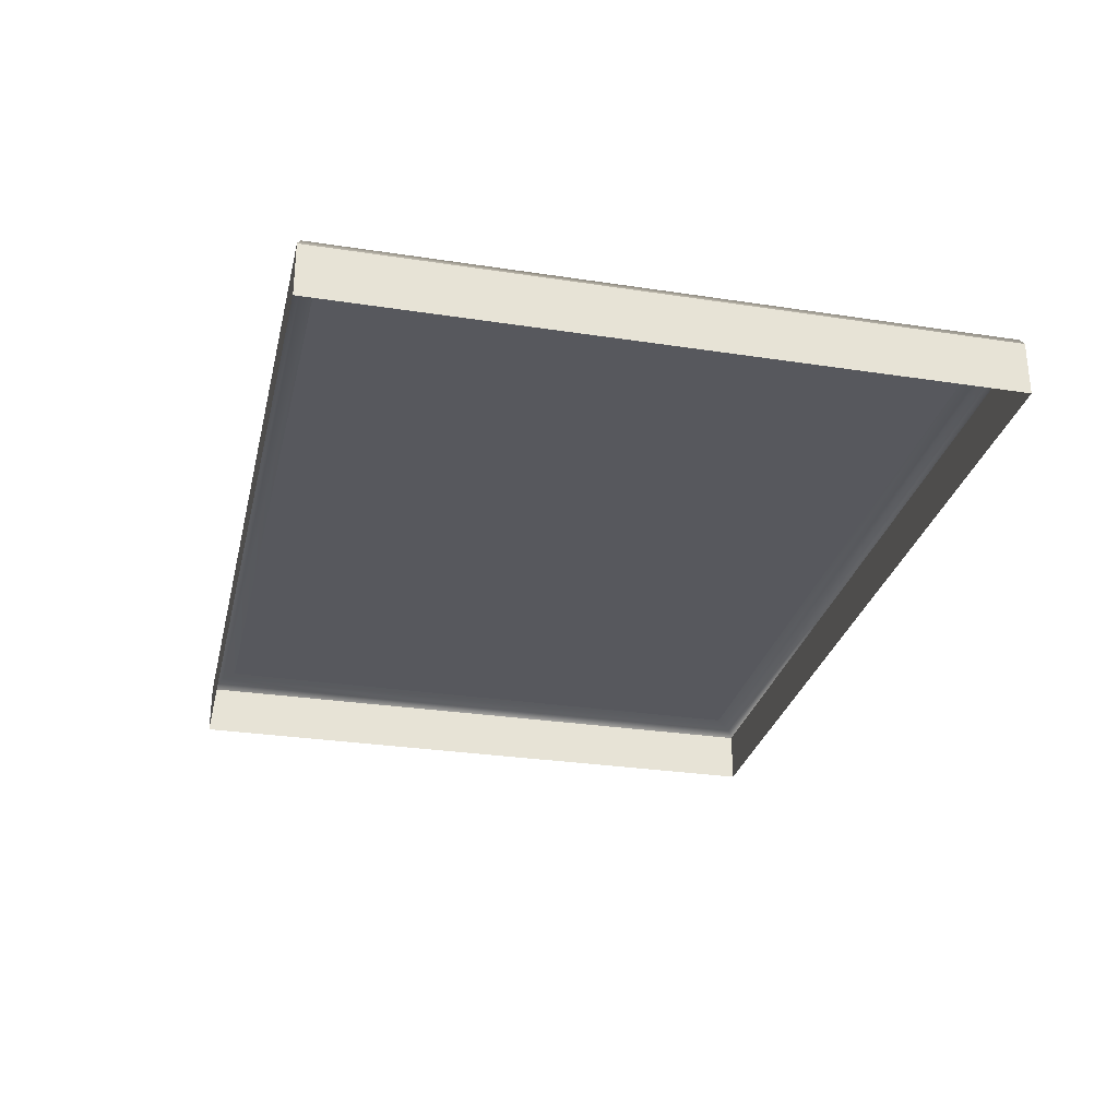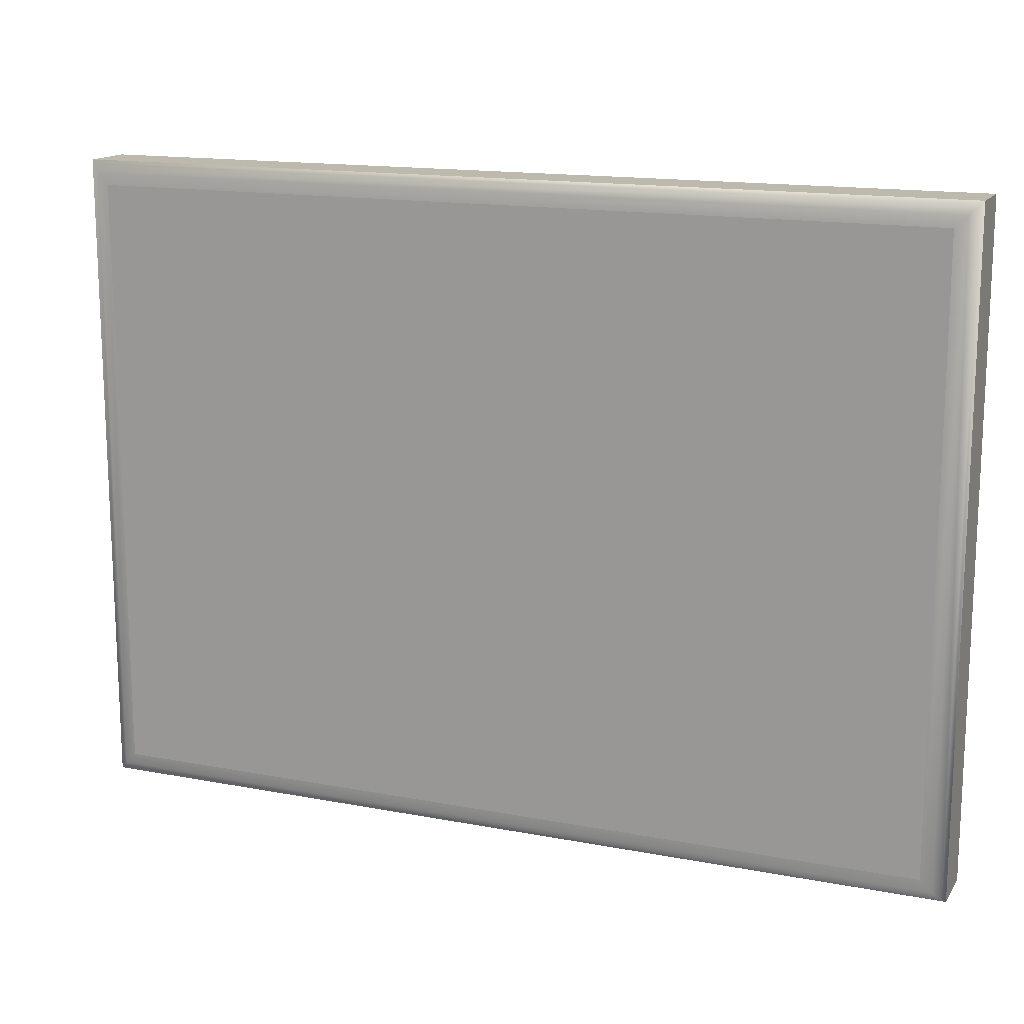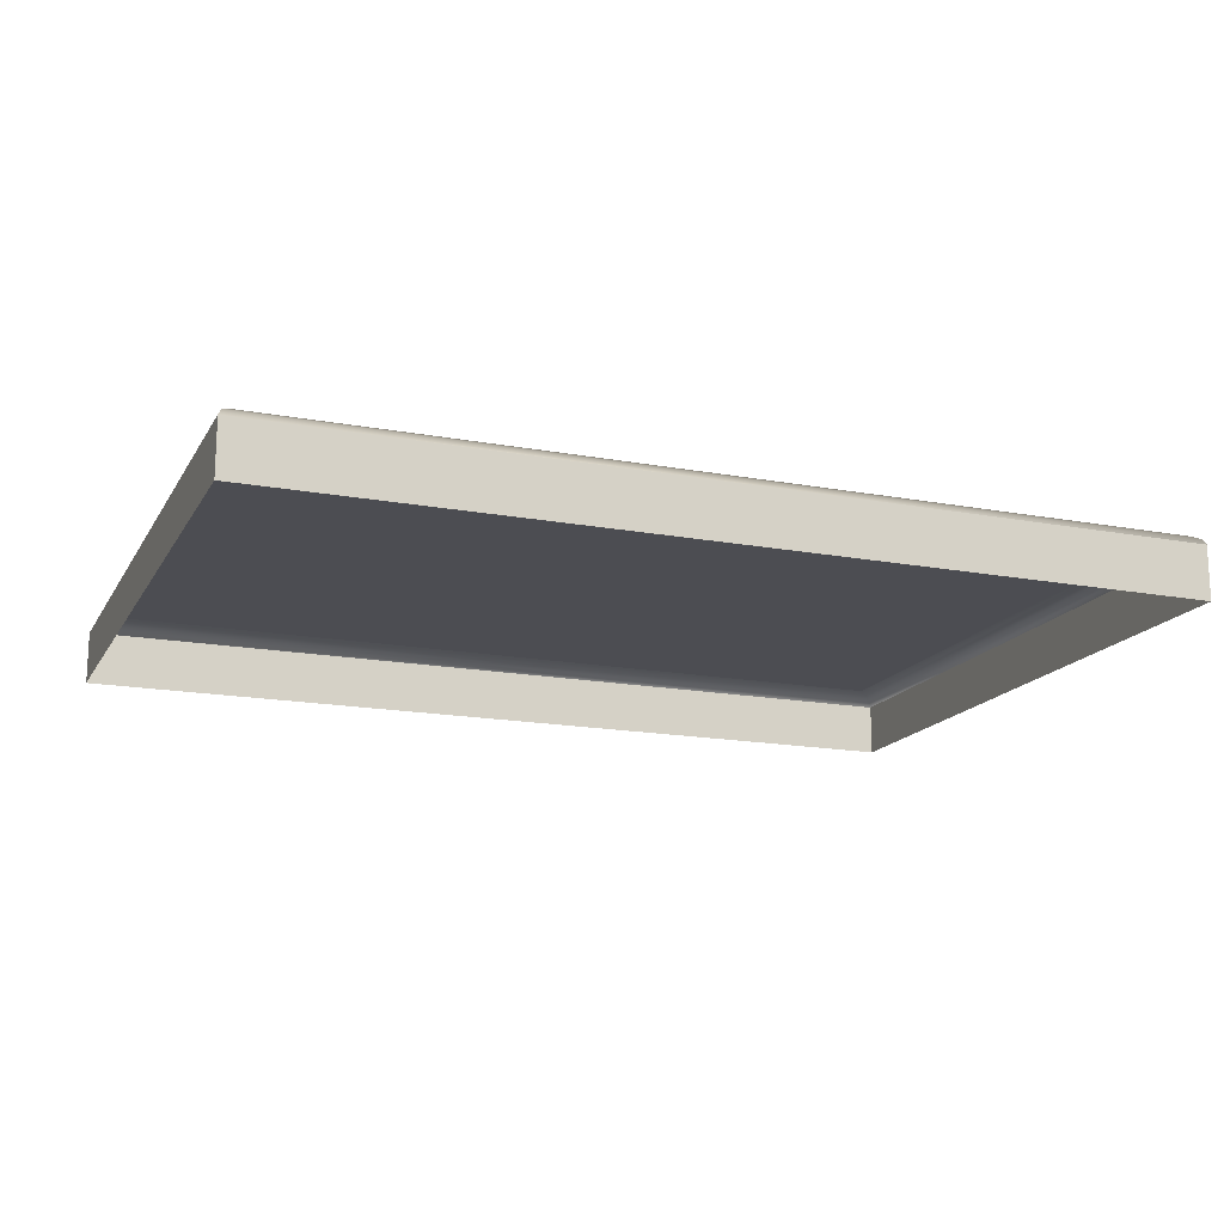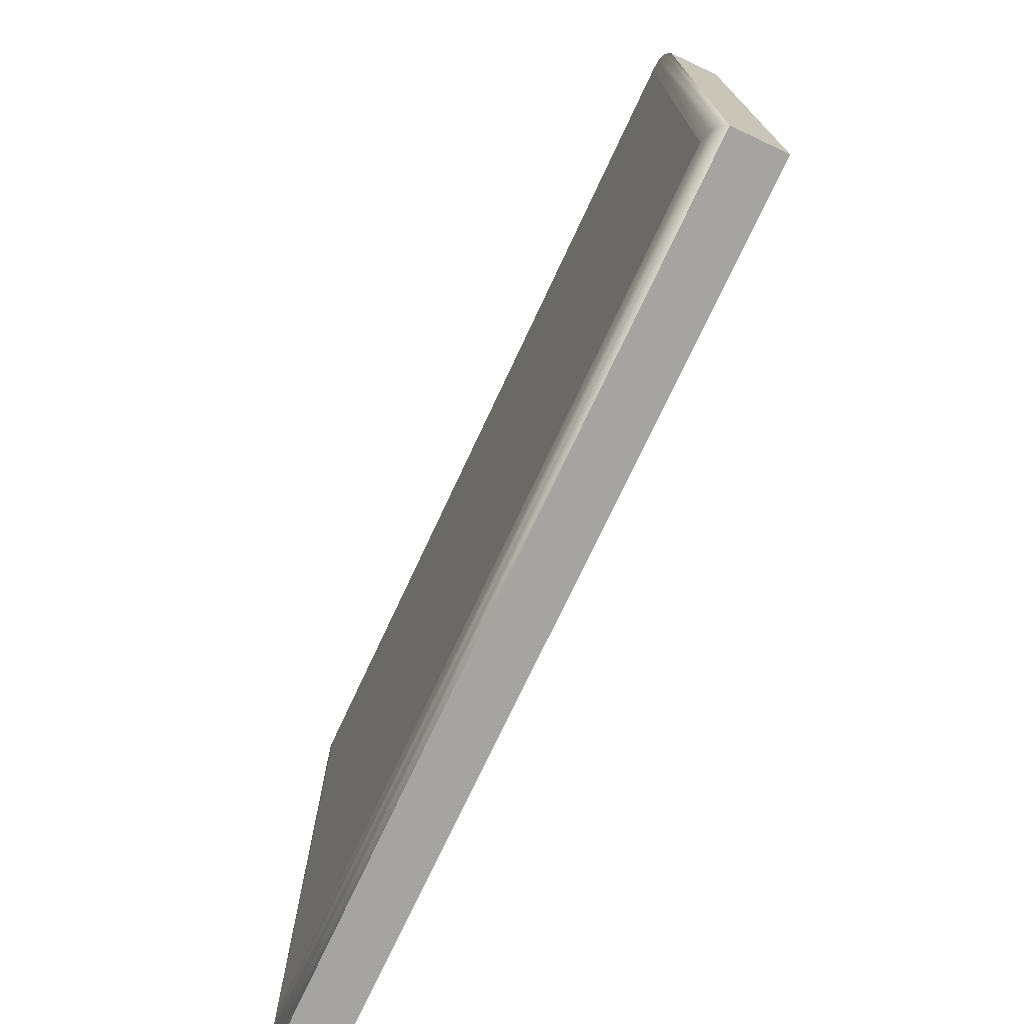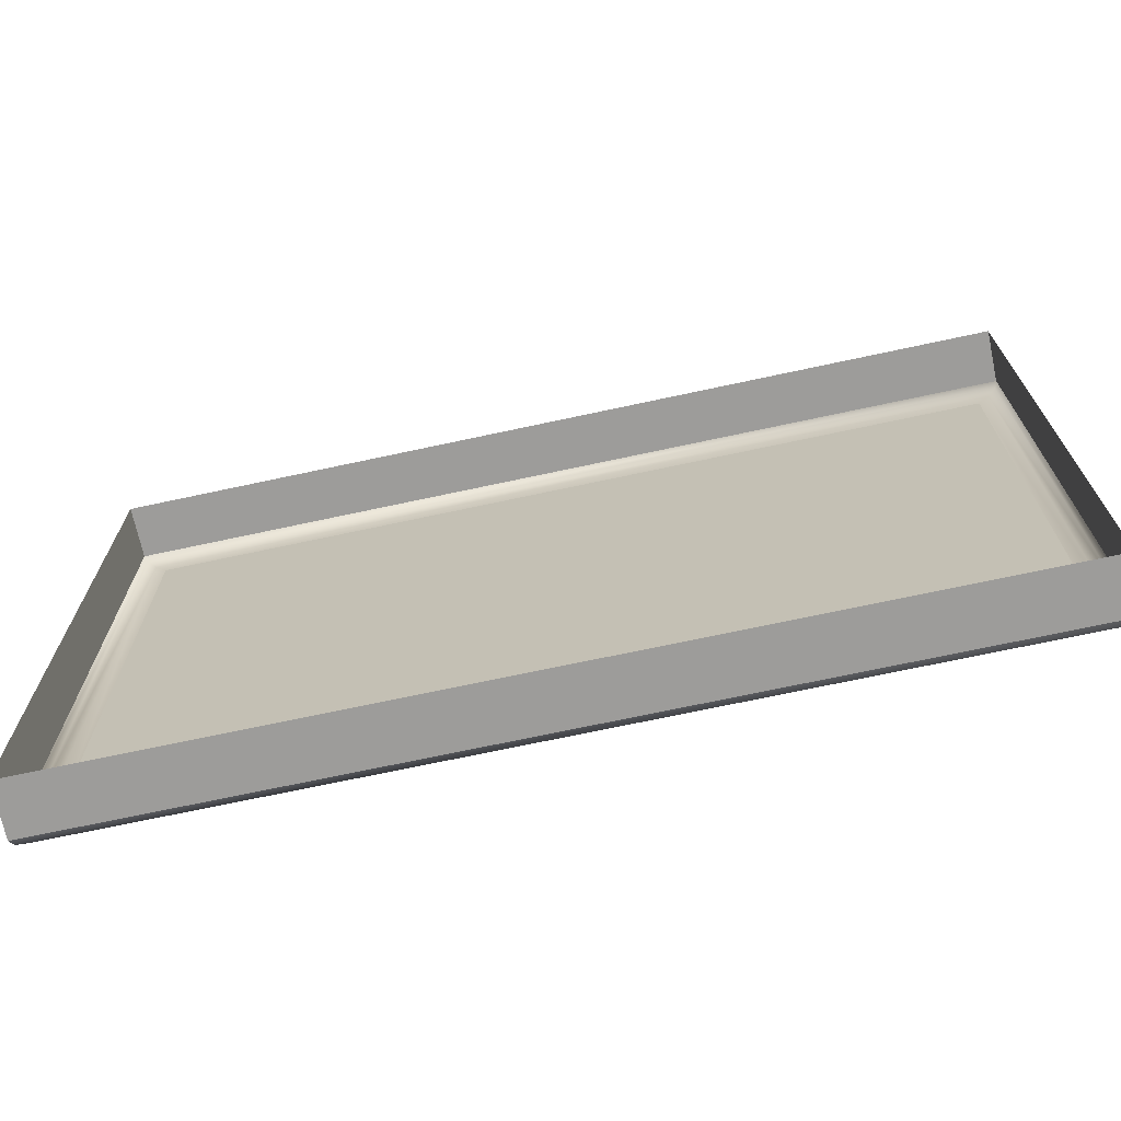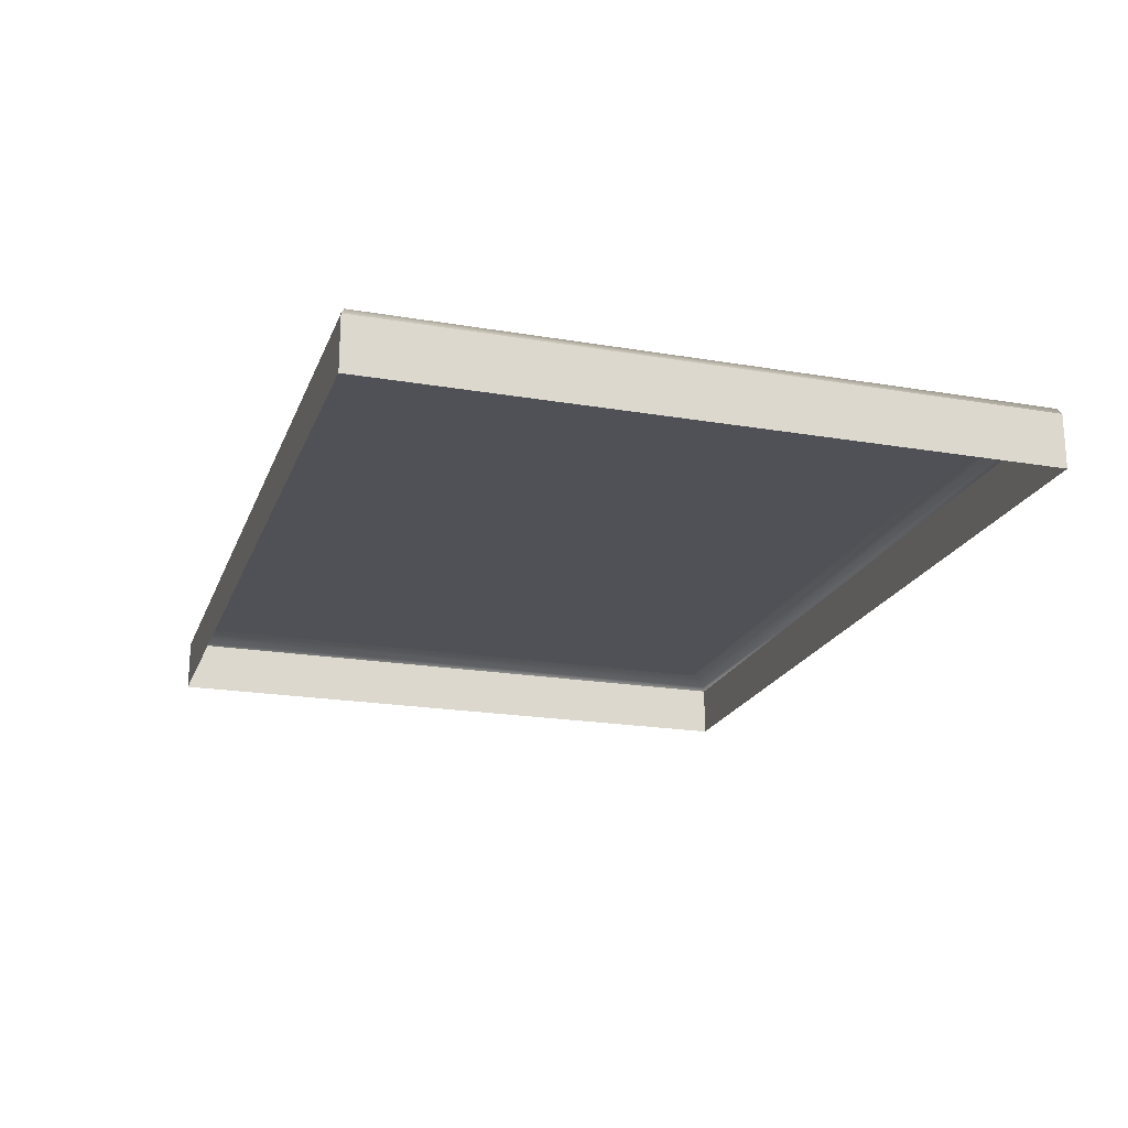
<metadata>
{"format":"obj","ext":"obj","renderer":"f3d","projection":"perspective","resolution":1024,"background":"white","views":[{"elev":-28.9,"azim":77.1,"up":"+Y"},{"elev":15.1,"azim":-157.8,"up":"+Z"},{"elev":-16.3,"azim":-21.0,"up":"+Y"},{"elev":-73.3,"azim":-115.0,"up":"+Z"},{"elev":-70.0,"azim":12.2,"up":"+Z"},{"elev":-20.4,"azim":72.7,"up":"+Y"}]}
</metadata>
<code>
o mesh23/mesh23-geometry#mesh23-geometry
v -0.4515 -0.151 -0.04114
v -0.3748 -0.1556 -0.04114
v -0.3748 -0.151 -0.04114
v -0.4515 -0.1556 -0.04114
v -0.3748 -0.1556 -0.09734
v -0.375 -0.1505 -0.04141
v -0.4515 -0.151 -0.09734
v -0.3748 -0.151 -0.09734
v -0.4512 -0.1505 -0.04141
v -0.4515 -0.1556 -0.09734
v -0.3758 -0.1501 -0.04215
v -0.375 -0.1505 -0.09707
v -0.4512 -0.1505 -0.09707
v -0.4505 -0.1501 -0.04215
v -0.3768 -0.15 -0.04315
v -0.3758 -0.1501 -0.09634
v -0.4505 -0.1501 -0.09634
v -0.4495 -0.15 -0.04315
v -0.4495 -0.15 -0.09534
v -0.3861 -0.15 -0.0446
v -0.3768 -0.15 -0.09534
v -0.3848 -0.15 -0.04471
v -0.3873 -0.15 -0.0447
v -0.4371 -0.15 -0.07776
v -0.3796 -0.15 -0.05062
v -0.4062 -0.15 -0.08745
v -0.3836 -0.15 -0.04504
v -0.3853 -0.15 -0.04663
v -0.3874 -0.15 -0.04677
v -0.3884 -0.15 -0.04498
v -0.4371 -0.15 -0.08438
v -0.4338 -0.15 -0.07448
v -0.3798 -0.15 -0.04941
v -0.3806 -0.15 -0.05924
v -0.3821 -0.15 -0.06276
v -0.4338 -0.15 -0.08745
v -0.3825 -0.15 -0.04559
v -0.3839 -0.15 -0.0472
v -0.3846 -0.15 -0.04684
v -0.3861 -0.15 -0.04655
v -0.3894 -0.15 -0.04545
v -0.4364 -0.15 -0.0837
v -0.4075 -0.15 -0.04494
v -0.4338 -0.15 -0.07776
v -0.3801 -0.15 -0.04829
v -0.3799 -0.15 -0.05232
v -0.3808 -0.15 -0.06051
v -0.3813 -0.15 -0.06171
v -0.3833 -0.15 -0.06355
v -0.4077 -0.15 -0.08588
v -0.3815 -0.15 -0.04635
v -0.3828 -0.15 -0.04832
v -0.3833 -0.15 -0.04771
v -0.3859 -0.15 -0.0543
v -0.3876 -0.15 -0.05403
v -0.3885 -0.15 -0.04744
v -0.405 -0.15 -0.04494
v -0.4338 -0.15 -0.08438
v -0.4364 -0.15 -0.07845
v -0.4338 -0.15 -0.0837
v -0.4075 -0.15 -0.06415
v -0.4322 -0.15 -0.08588
v -0.4338 -0.15 -0.07845
v -0.3807 -0.15 -0.04727
v -0.3807 -0.15 -0.05805
v -0.3806 -0.15 -0.05371
v -0.3821 -0.15 -0.05605
v -0.3847 -0.15 -0.06406
v -0.383 -0.15 -0.05929
v -0.4077 -0.15 -0.07604
v -0.3817 -0.15 -0.05474
v -0.3824 -0.15 -0.049
v -0.3838 -0.15 -0.0537
v -0.3844 -0.15 -0.05403
v -0.3893 -0.15 -0.0486
v -0.3903 -0.15 -0.04611
v -0.405 -0.15 -0.05593
v -0.4062 -0.15 -0.07448
v -0.4322 -0.15 -0.07604
v -0.3813 -0.15 -0.05697
v -0.3832 -0.15 -0.05534
v -0.3862 -0.15 -0.06423
v -0.3839 -0.15 -0.06144
v -0.3832 -0.15 -0.06048
v -0.4084 -0.15 -0.0767
v -0.4084 -0.15 -0.08522
v -0.3821 -0.15 -0.05056
v -0.3822 -0.15 -0.04975
v -0.3827 -0.15 -0.05268
v -0.3832 -0.15 -0.05324
v -0.3855 -0.15 -0.05628
v -0.3869 -0.15 -0.05608
v -0.3884 -0.15 -0.06143
v -0.3892 -0.15 -0.06034
v -0.3899 -0.15 -0.05033
v -0.3911 -0.15 -0.04692
v -0.405 -0.15 -0.05367
v -0.3946 -0.15 -0.06415
v -0.405 -0.15 -0.06188
v -0.42 -0.15 -0.08522
v -0.3873 -0.15 -0.06415
v -0.3849 -0.15 -0.06208
v -0.3831 -0.15 -0.05852
v -0.3824 -0.15 -0.05205
v -0.3842 -0.15 -0.05686
v -0.3873 -0.15 -0.05611
v -0.3874 -0.15 -0.06207
v -0.3896 -0.15 -0.05883
v -0.3922 -0.15 -0.05001
v -0.3916 -0.15 -0.04784
v -0.396 -0.15 -0.05593
v -0.396 -0.15 -0.05367
v -0.3946 -0.15 -0.06188
v -0.42 -0.15 -0.0767
v -0.3883 -0.15 -0.0639
v -0.3862 -0.15 -0.06229
v -0.3833 -0.15 -0.05786
v -0.392 -0.15 -0.05925
v -0.3837 -0.15 -0.05731
v -0.3892 -0.15 -0.06349
v -0.392 -0.15 -0.04887
v -0.3917 -0.15 -0.06037
v -0.39 -0.15 -0.06292
v -0.3913 -0.15 -0.06135
v -0.3907 -0.15 -0.06221
f 1 2 3
f 2 1 4
f 5 3 2
f 6 1 3
f 7 4 1
f 3 5 8
f 1 6 9
f 8 6 3
f 4 7 10
f 9 7 1
f 5 7 8
f 11 9 6
f 6 8 12
f 7 5 10
f 7 9 13
f 7 12 8
f 9 11 14
f 12 11 6
f 14 13 9
f 12 7 13
f 15 14 11
f 11 12 16
f 13 14 17
f 13 16 12
f 14 15 18
f 16 15 11
f 14 19 17
f 16 13 17
f 15 20 18
f 19 14 18
f 15 16 21
f 21 17 19
f 17 21 16
f 20 15 22
f 18 20 23
f 24 19 18
f 25 15 21
f 26 21 19
f 22 15 27
f 18 23 30
f 31 19 24
f 18 32 24
f 33 15 25
f 21 34 25
f 35 21 26
f 26 19 36
f 27 15 37
f 18 30 41
f 36 19 31
f 18 43 32
f 24 32 44
f 45 15 33
f 34 21 47
f 25 34 46
f 48 21 35
f 35 26 49
f 37 15 51
f 39 54 28
f 28 54 40
f 40 55 29
f 18 41 57
f 31 58 36
f 18 57 43
f 61 32 43
f 64 15 45
f 47 21 48
f 46 34 66
f 49 26 68
f 51 15 64
f 53 73 38
f 38 74 39
f 39 74 54
f 40 54 55
f 29 55 56
f 57 41 76
f 59 60 42
f 61 78 32
f 65 66 34
f 68 26 82
f 85 70 50
f 86 50 62
f 72 89 52
f 52 90 53
f 53 90 73
f 38 73 74
f 56 55 93
f 56 94 75
f 57 76 96
f 60 59 63
f 78 61 98
f 100 62 79
f 71 65 80
f 66 65 71
f 71 80 67
f 71 67 81
f 82 26 101
f 84 103 69
f 70 85 79
f 50 86 85
f 98 26 78
f 86 62 100
f 88 104 72
f 72 104 89
f 52 89 90
f 55 107 93
f 56 93 94
f 75 94 108
f 75 108 95
f 57 96 110
f 57 112 97
f 111 99 77
f 79 114 100
f 101 26 115
f 117 84 83
f 105 83 102
f 103 84 117
f 79 85 114
f 118 26 98
f 104 88 87
f 105 102 91
f 91 116 92
f 92 107 106
f 106 107 55
f 95 108 118
f 95 118 109
f 57 110 121
f 57 109 112
f 113 109 98
f 111 113 99
f 115 26 120
f 91 102 116
f 117 83 119
f 119 83 105
f 122 26 118
f 118 98 109
f 92 116 107
f 57 121 109
f 113 111 112
f 112 109 113
f 120 26 123
f 124 26 122
f 123 26 125
f 125 26 124
f 3 2 1
f 4 1 2
f 2 3 5
f 3 1 6
f 1 4 7
f 8 5 3
f 9 6 1
f 3 6 8
f 10 7 4
f 1 7 9
f 8 7 5
f 6 9 11
f 12 8 6
f 10 5 7
f 13 9 7
f 8 12 7
f 14 11 9
f 6 11 12
f 9 13 14
f 13 7 12
f 11 14 15
f 16 12 11
f 17 14 13
f 12 16 13
f 18 15 14
f 11 15 16
f 17 19 14
f 17 13 16
f 18 20 15
f 18 14 19
f 21 16 15
f 19 17 21
f 16 21 17
f 22 15 20
f 23 20 18
f 18 19 24
f 21 15 25
f 19 21 26
f 27 15 22
f 20 28 22
f 23 29 20
f 30 23 18
f 24 19 31
f 24 32 18
f 25 15 33
f 25 34 21
f 26 21 35
f 36 19 26
f 37 15 27
f 22 38 27
f 28 39 22
f 40 28 20
f 29 40 20
f 30 29 23
f 41 30 18
f 31 19 36
f 31 42 24
f 32 43 18
f 44 32 24
f 33 15 45
f 25 33 46
f 47 21 34
f 46 34 25
f 35 21 48
f 49 26 35
f 36 26 50
f 51 15 37
f 27 52 37
f 38 53 27
f 39 38 22
f 28 54 39
f 40 54 28
f 29 55 40
f 56 29 30
f 41 56 30
f 57 41 18
f 36 58 31
f 42 59 24
f 42 31 60
f 43 57 18
f 43 32 61
f 44 62 32
f 24 63 44
f 45 15 64
f 45 46 33
f 48 21 47
f 34 65 47
f 66 34 46
f 35 48 67
f 68 26 49
f 35 69 49
f 70 50 26
f 62 36 50
f 64 15 51
f 37 71 51
f 52 72 37
f 53 52 27
f 38 73 53
f 39 74 38
f 54 74 39
f 55 54 40
f 56 55 29
f 75 56 41
f 76 41 57
f 31 58 60
f 58 36 62
f 59 63 24
f 42 60 59
f 43 77 57
f 32 78 61
f 61 77 43
f 62 79 32
f 44 58 62
f 58 44 63
f 64 66 45
f 66 46 45
f 48 47 80
f 80 47 65
f 34 66 65
f 67 48 80
f 81 35 67
f 82 26 68
f 68 49 83
f 84 49 69
f 69 35 81
f 50 70 85
f 26 78 70
f 62 50 86
f 51 71 64
f 87 71 37
f 72 88 37
f 52 89 72
f 53 90 52
f 73 90 53
f 74 73 38
f 54 91 74
f 55 92 54
f 93 55 56
f 75 94 56
f 95 75 41
f 76 95 41
f 96 76 57
f 63 60 58
f 63 59 60
f 57 77 97
f 98 61 78
f 32 70 78
f 77 61 99
f 79 70 32
f 79 62 100
f 71 66 64
f 80 65 71
f 71 65 66
f 67 80 71
f 81 67 71
f 101 26 82
f 82 68 102
f 83 49 84
f 102 68 83
f 69 103 84
f 103 69 81
f 79 85 70
f 85 86 50
f 78 26 98
f 100 62 86
f 87 104 71
f 88 87 37
f 72 104 88
f 89 104 72
f 90 89 52
f 73 81 90
f 74 105 73
f 91 105 74
f 92 91 54
f 106 92 55
f 93 107 55
f 94 93 56
f 108 94 75
f 95 108 75
f 109 95 76
f 96 109 76
f 110 96 57
f 77 111 97
f 97 112 57
f 98 113 61
f 99 61 113
f 77 99 111
f 100 114 79
f 81 71 104
f 115 26 101
f 101 82 107
f 116 82 102
f 83 84 117
f 102 83 105
f 117 84 103
f 117 103 81
f 114 85 79
f 85 114 86
f 98 26 118
f 100 86 114
f 87 88 104
f 89 81 104
f 90 81 89
f 117 81 73
f 105 119 73
f 91 102 105
f 92 116 91
f 106 107 92
f 55 107 106
f 93 115 107
f 94 120 93
f 108 120 94
f 118 108 95
f 109 118 95
f 110 109 96
f 121 110 57
f 112 97 111
f 112 109 57
f 98 109 113
f 99 113 111
f 120 26 115
f 115 101 107
f 107 82 116
f 116 102 91
f 119 83 117
f 105 83 119
f 118 26 122
f 109 98 118
f 119 117 73
f 107 116 92
f 120 115 93
f 123 120 108
f 118 123 108
f 121 109 110
f 109 121 57
f 112 111 113
f 113 109 112
f 123 26 120
f 122 26 124
f 122 124 118
f 125 123 118
f 125 26 123
f 124 26 125
f 124 125 118
f 22 28 20
f 20 29 23
f 27 38 22
f 22 39 28
f 20 28 40
f 20 40 29
f 23 29 30
f 24 42 31
f 46 33 25
f 50 26 36
f 37 52 27
f 27 53 38
f 22 38 39
f 30 29 56
f 30 56 41
f 24 59 42
f 60 31 42
f 32 62 44
f 44 63 24
f 33 46 45
f 47 65 34
f 67 48 35
f 49 69 35
f 26 50 70
f 50 36 62
f 51 71 37
f 37 72 52
f 27 52 53
f 41 56 75
f 60 58 31
f 62 36 58
f 24 63 59
f 57 77 43
f 43 77 61
f 32 79 62
f 62 58 44
f 63 44 58
f 45 66 64
f 45 46 66
f 80 47 48
f 65 47 80
f 80 48 67
f 67 35 81
f 83 49 68
f 69 49 84
f 81 35 69
f 70 78 26
f 64 71 51
f 37 71 87
f 37 88 72
f 74 91 54
f 54 92 55
f 41 75 95
f 41 95 76
f 58 60 63
f 97 77 57
f 78 70 32
f 99 61 77
f 32 70 79
f 64 66 71
f 102 68 82
f 84 49 83
f 83 68 102
f 81 69 103
f 71 104 87
f 37 87 88
f 90 81 73
f 73 105 74
f 74 105 91
f 54 91 92
f 55 92 106
f 76 95 109
f 76 109 96
f 97 111 77
f 61 113 98
f 113 61 99
f 104 71 81
f 107 82 101
f 102 82 116
f 81 103 117
f 86 114 85
f 114 86 100
f 104 81 89
f 89 81 90
f 73 81 117
f 73 119 105
f 107 115 93
f 93 120 94
f 94 120 108
f 96 109 110
f 111 97 112
f 107 101 115
f 116 82 107
f 73 117 119
f 93 115 120
f 108 120 123
f 108 123 118
f 110 109 121
f 118 124 122
f 118 123 125
f 118 125 124

</code>
